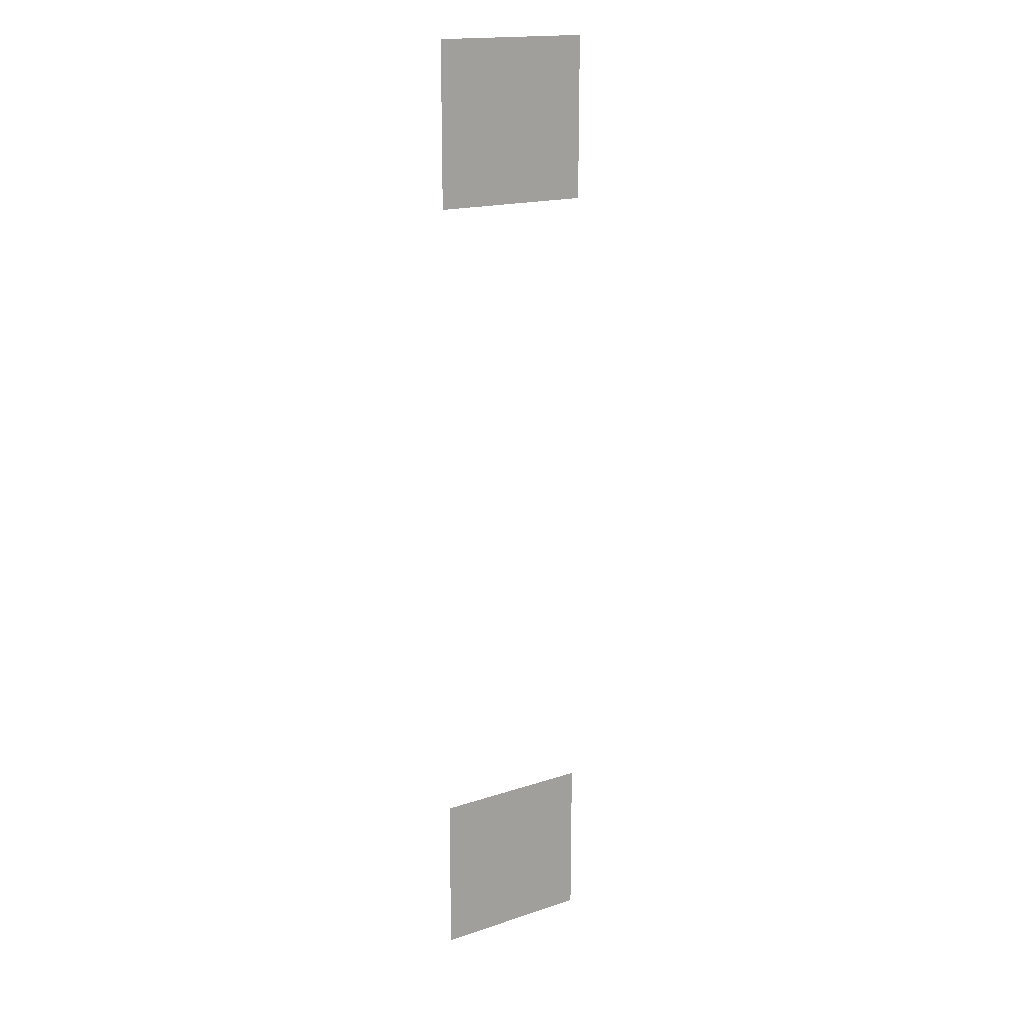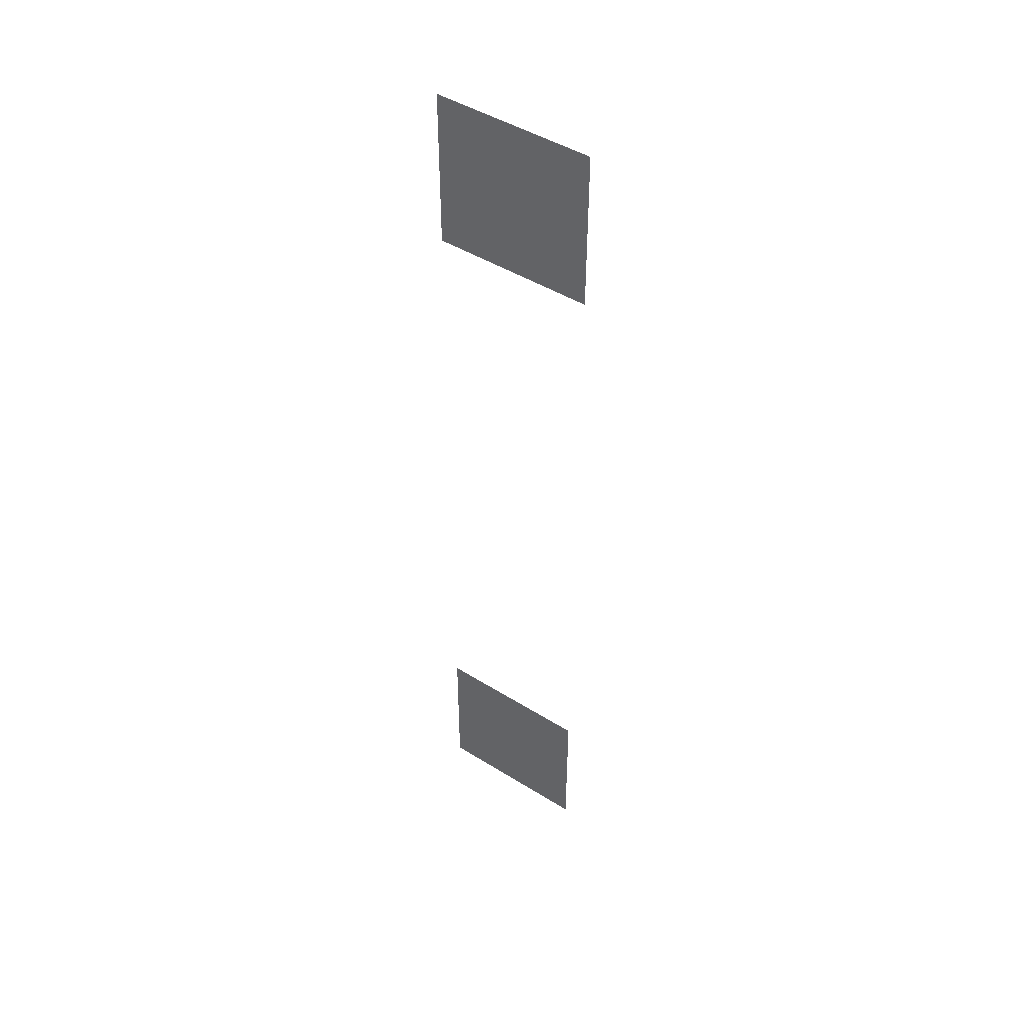
<metadata>
{"format":"obj","ext":"obj","renderer":"f3d","projection":"perspective","resolution":1024,"background":"white","views":[{"elev":17.4,"azim":-33.1,"up":"+Y"},{"elev":46.7,"azim":-144.7,"up":"+Y"}]}
</metadata>
<code>
v -168 -108 0
v -180 -108 0
v -180 -96 0
v -168 -96 0
v -168 -168 0
v -180 -168 0
v -180 -156 0
v -168 -156 0
g fase1_mesh_0014
f 1 2 3 4
f 5 6 7 8

</code>
